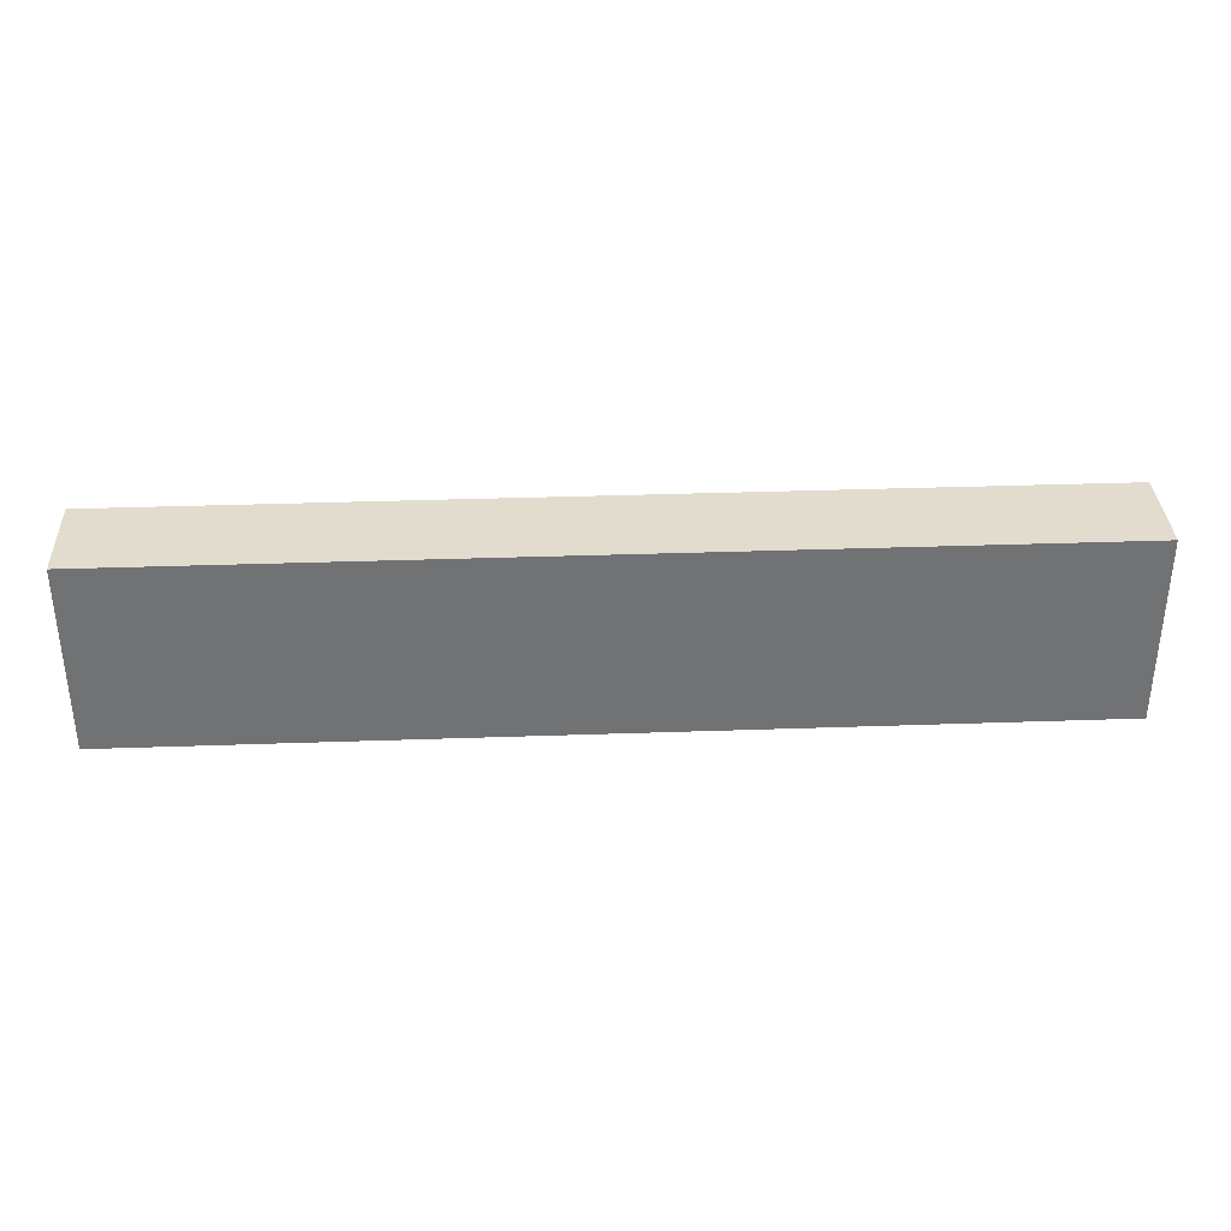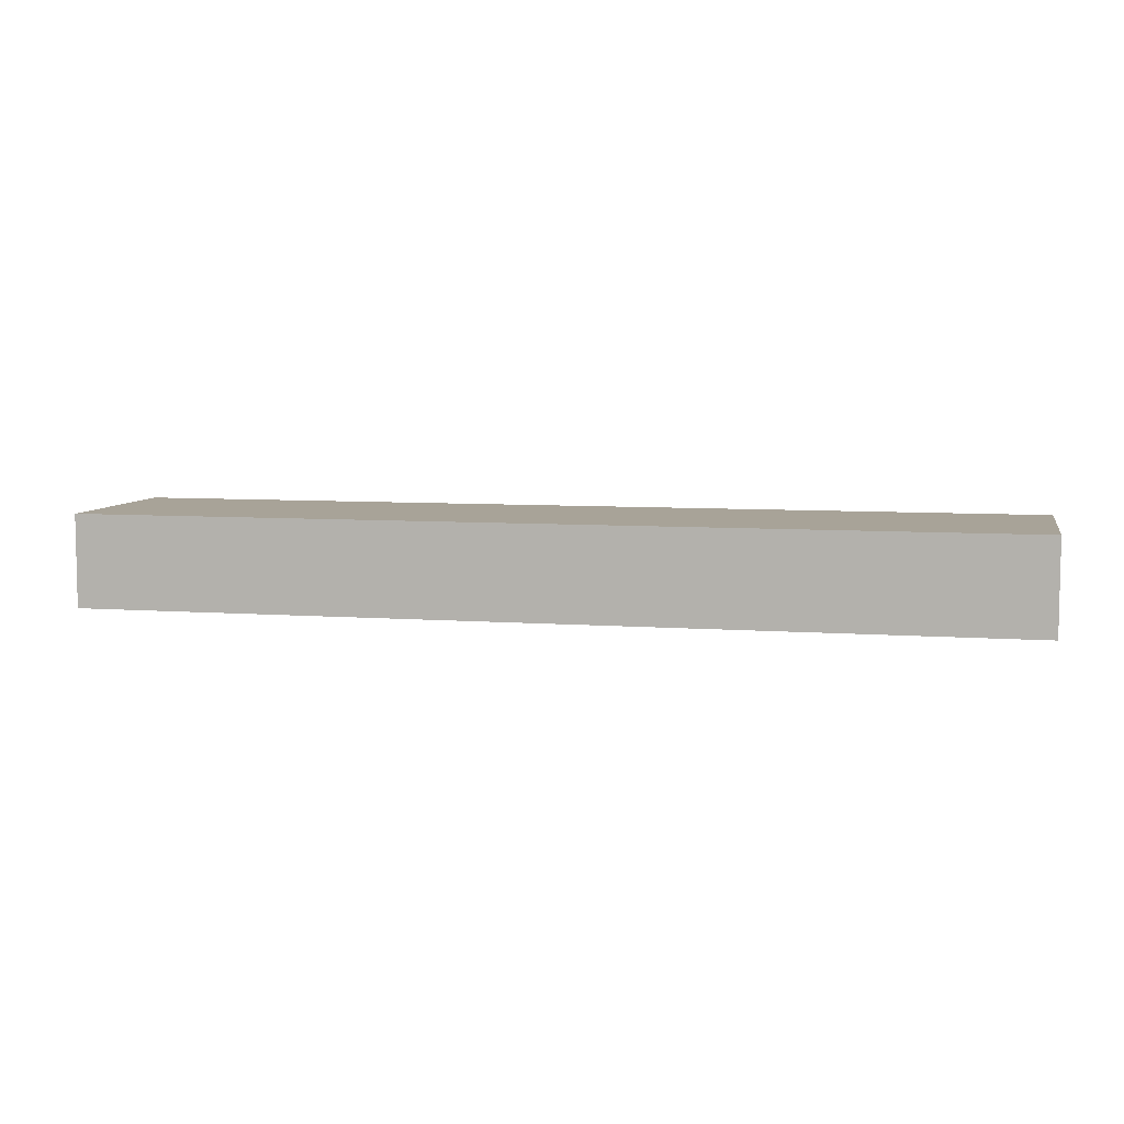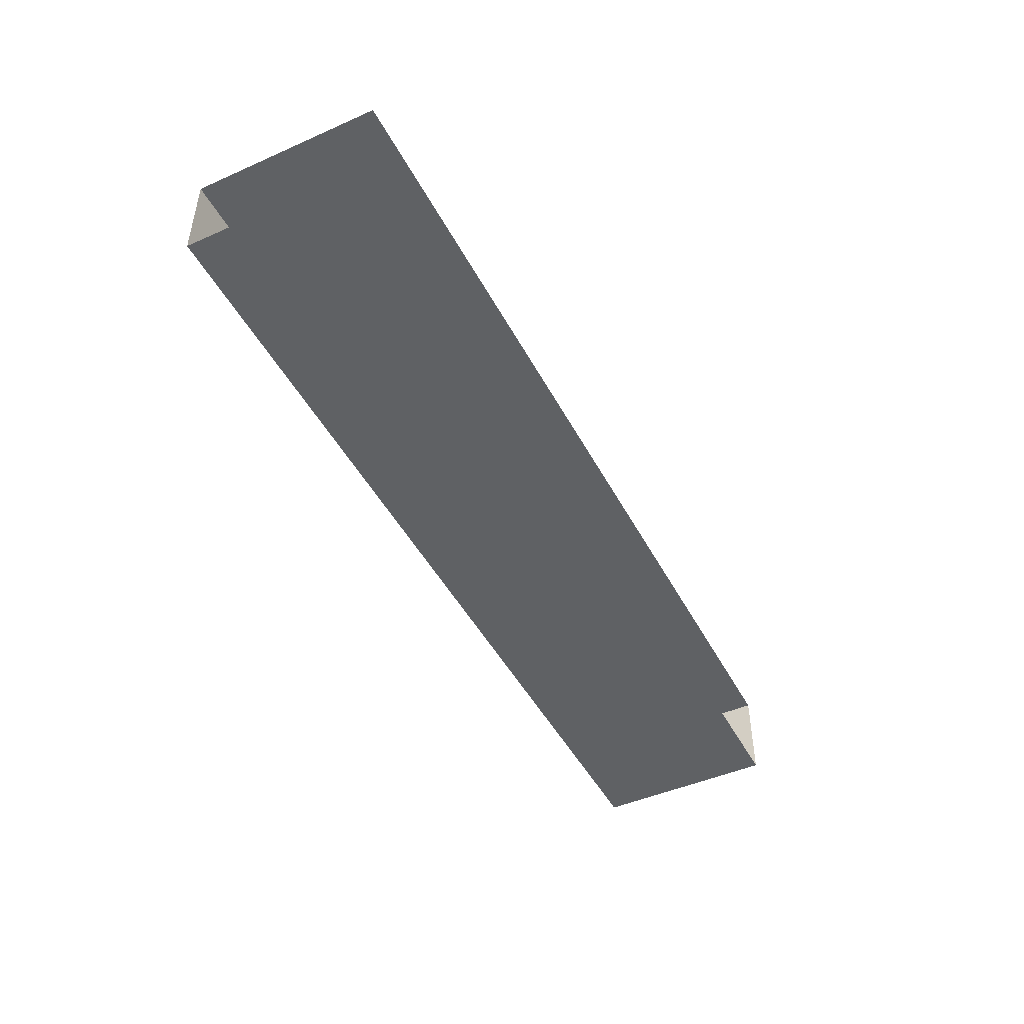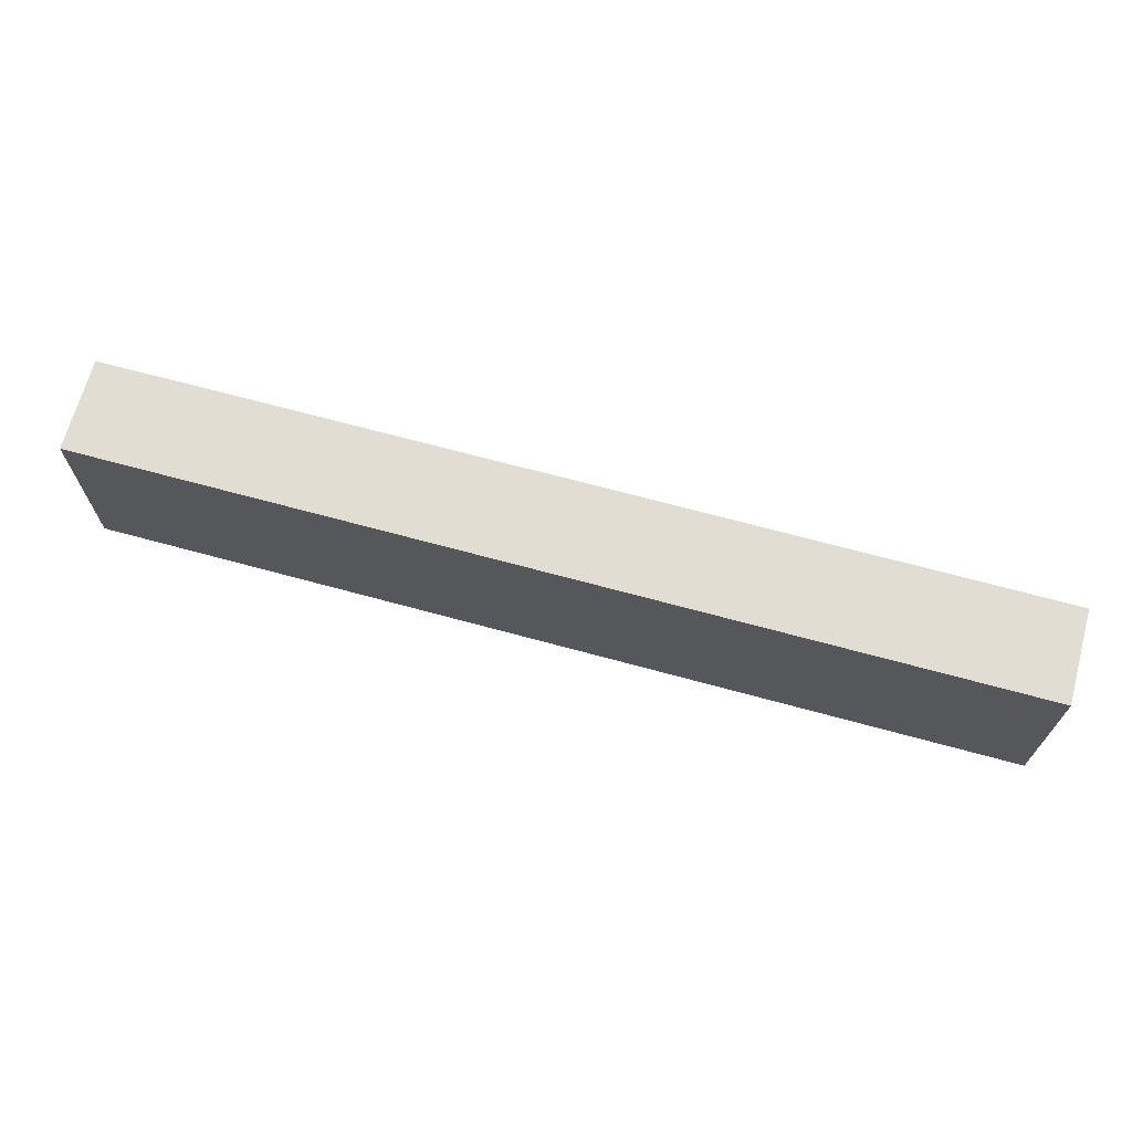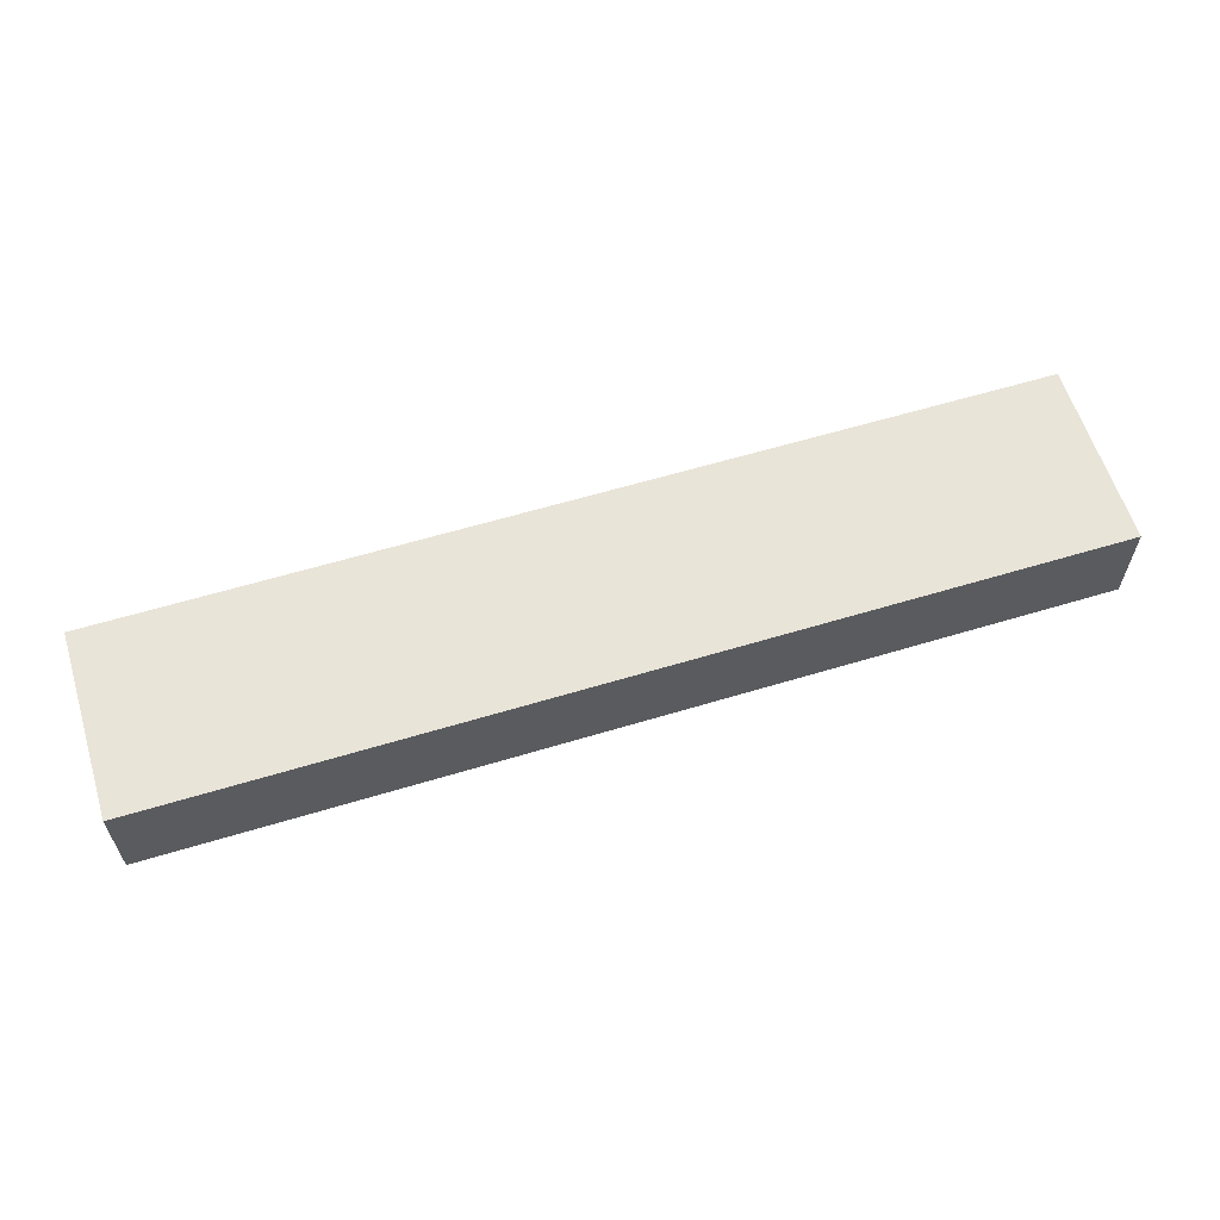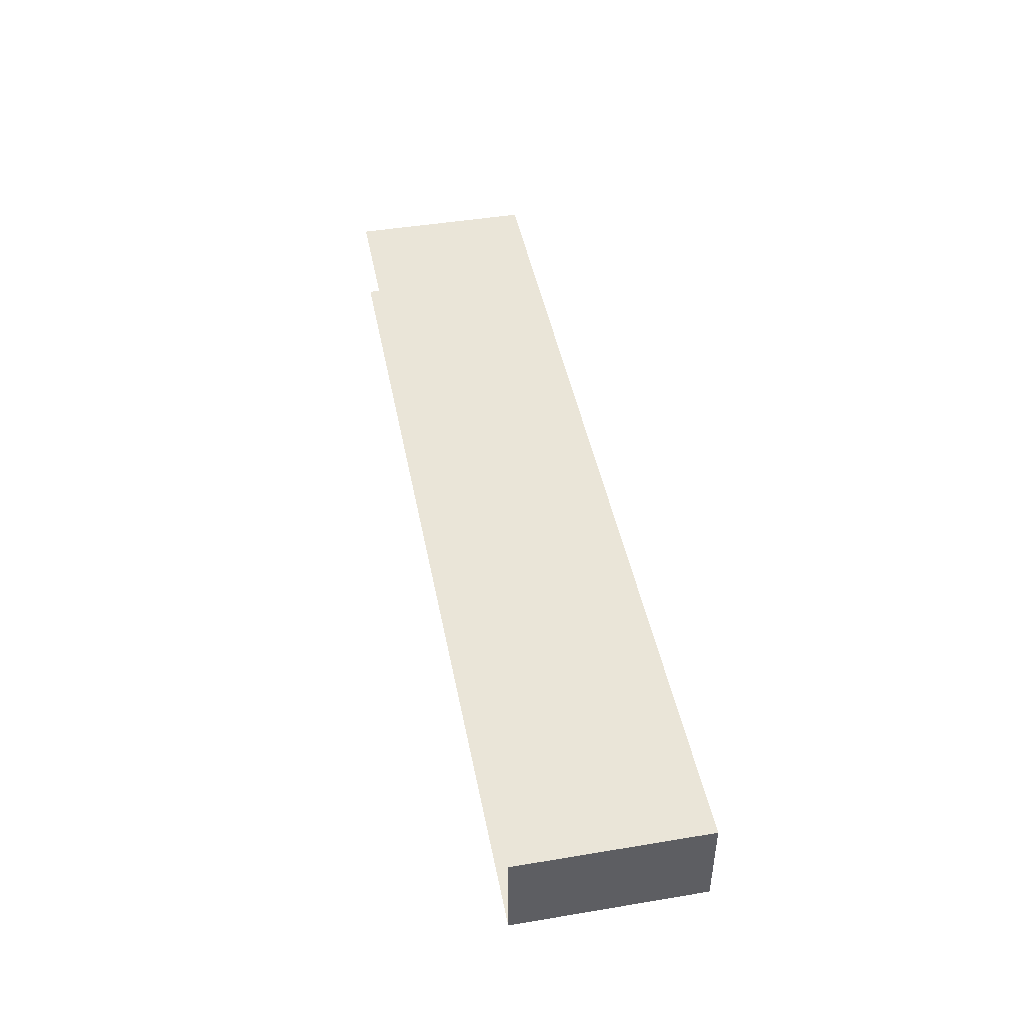
<metadata>
{"format":"obj","ext":"obj","renderer":"f3d","projection":"perspective","resolution":1024,"background":"white","views":[{"elev":34.7,"azim":-2.7,"up":"+Y"},{"elev":6.9,"azim":-167.8,"up":"+Z"},{"elev":-46.5,"azim":-63.3,"up":"+Z"},{"elev":68.1,"azim":15.3,"up":"+Y"},{"elev":60.4,"azim":162.8,"up":"+Z"},{"elev":45.2,"azim":79.1,"up":"+Z"}]}
</metadata>
<code>
g pb_Mesh343676
v 10 0 -2
v 10 0 0
v 10 4 -2
v 10 4 0
v 10 4 0
v 10 0 0
v 2 4 0
v -10 0 0
v -10 4 0
v 2 4 -2
v -10 4 -2
v -10 0 -2
v 10 0 -2
v 10 4 -2
v 2 4 -2
v 10 4 -2
v 10 4 0
v 2 4 0
v -10 4 -2
v -10 4 0
g pb_Mesh343676_0
g pb_Mesh343676_1
f 3 2 1
f 3 4 2
f 7 6 5
f 6 7 8
f 7 9 8
f 12 11 10
f 12 10 13
f 14 13 10
f 17 16 15
f 17 15 18
f 18 15 19
f 18 19 20

</code>
